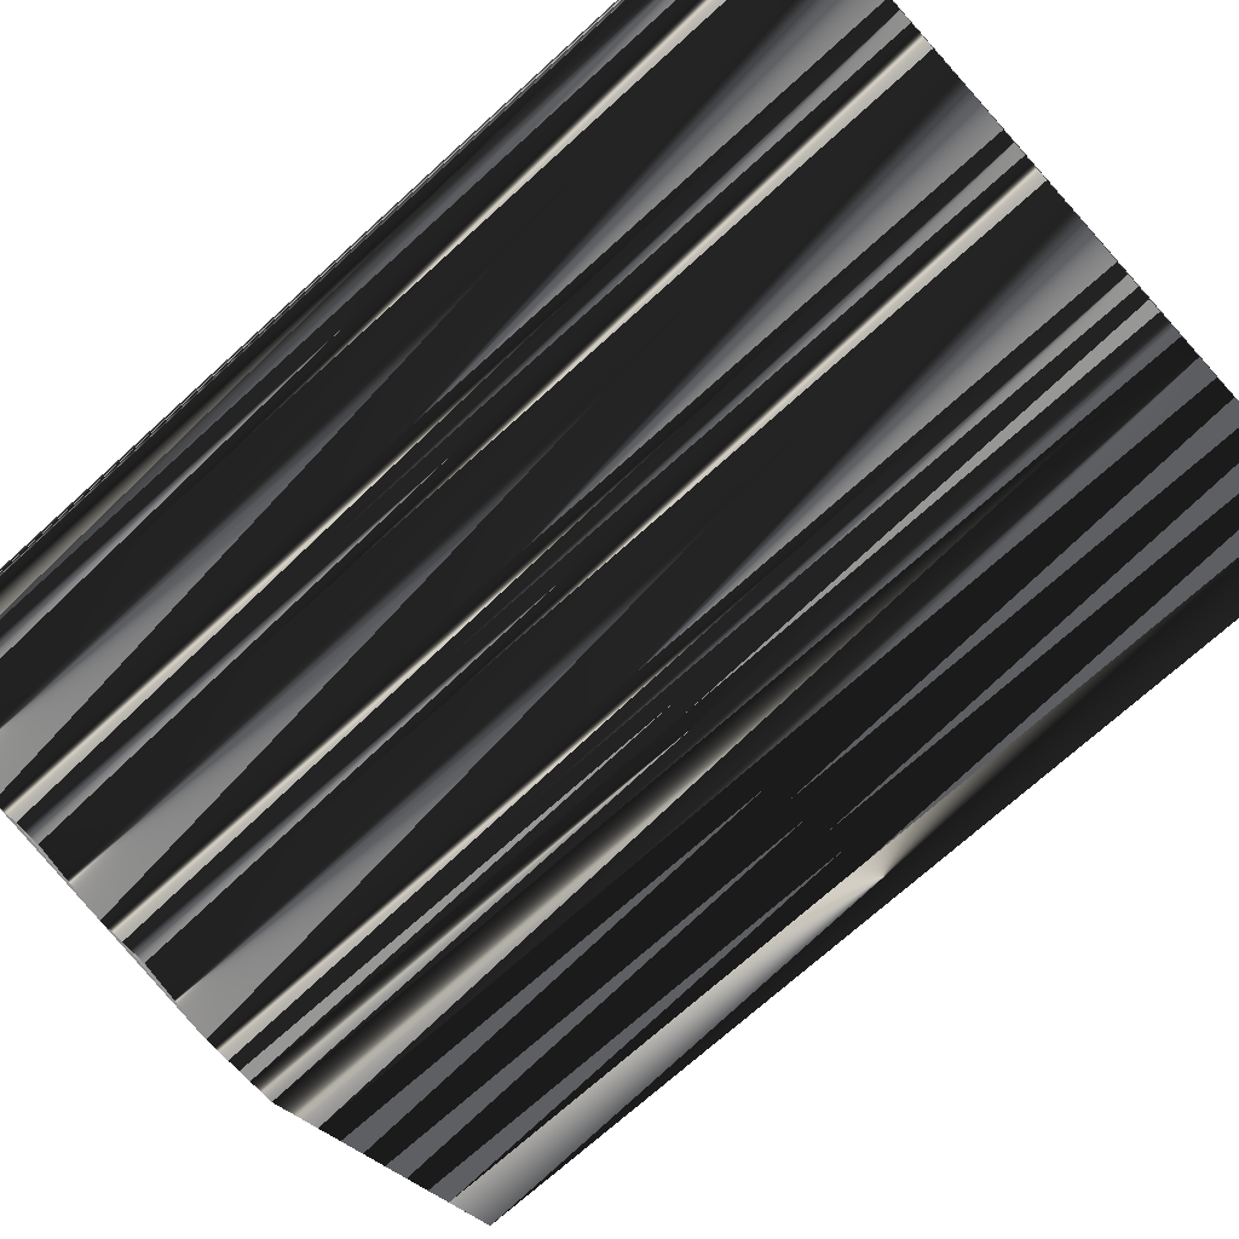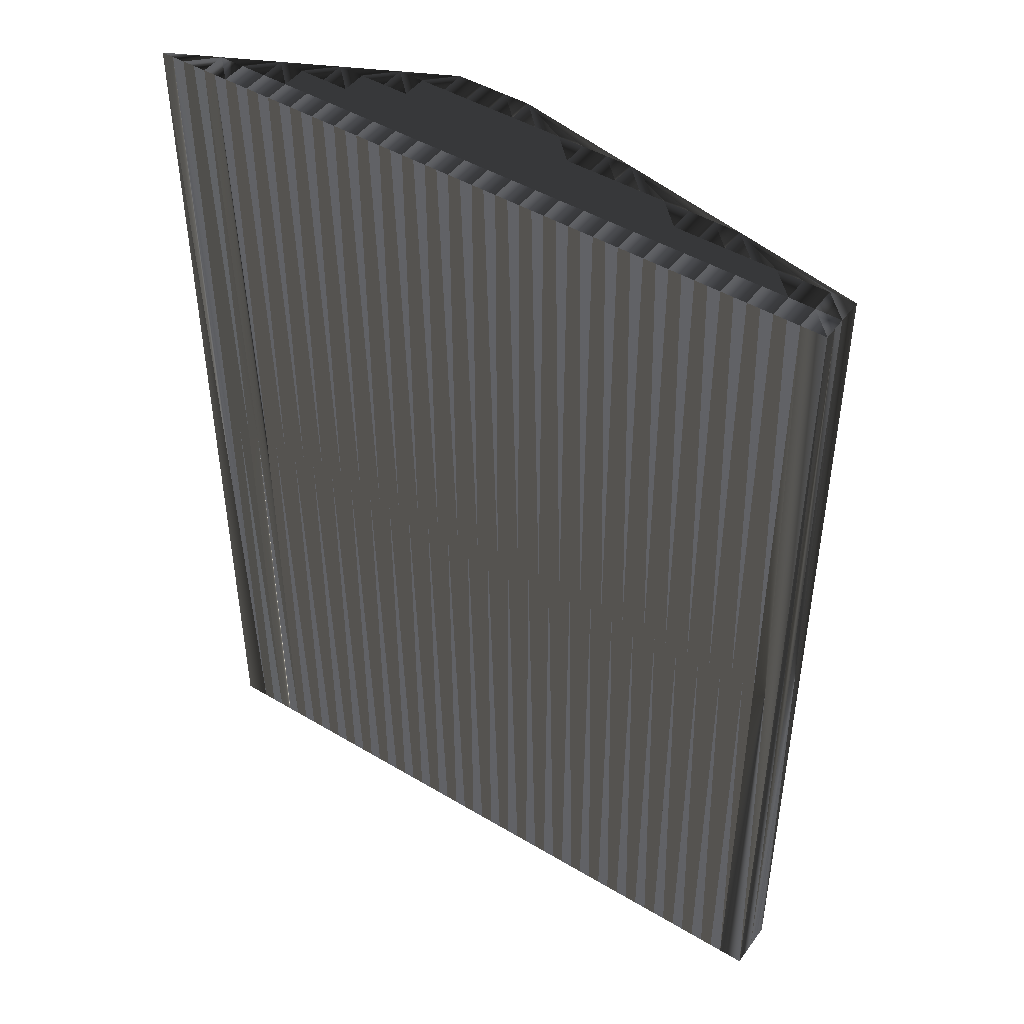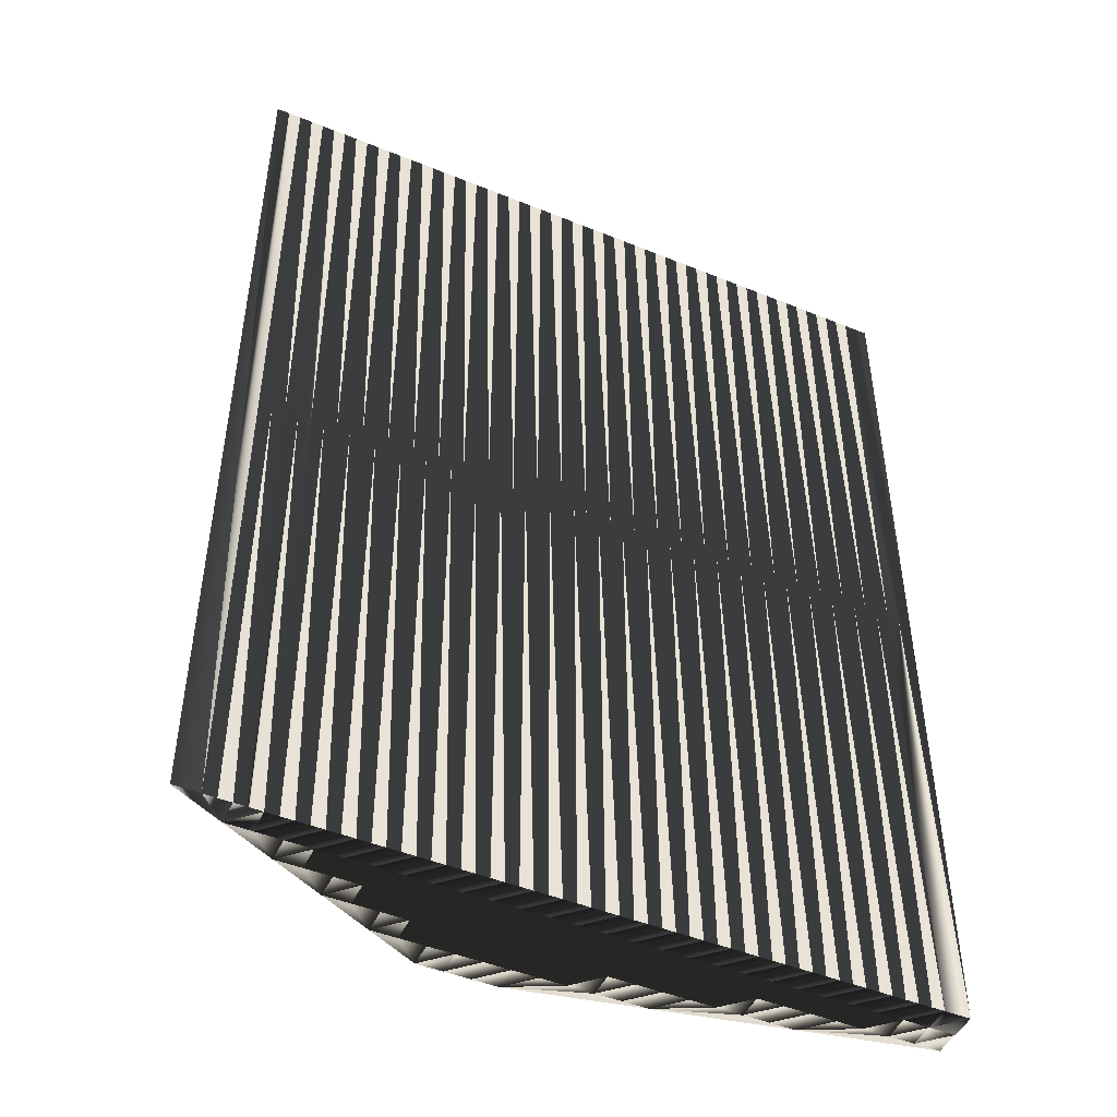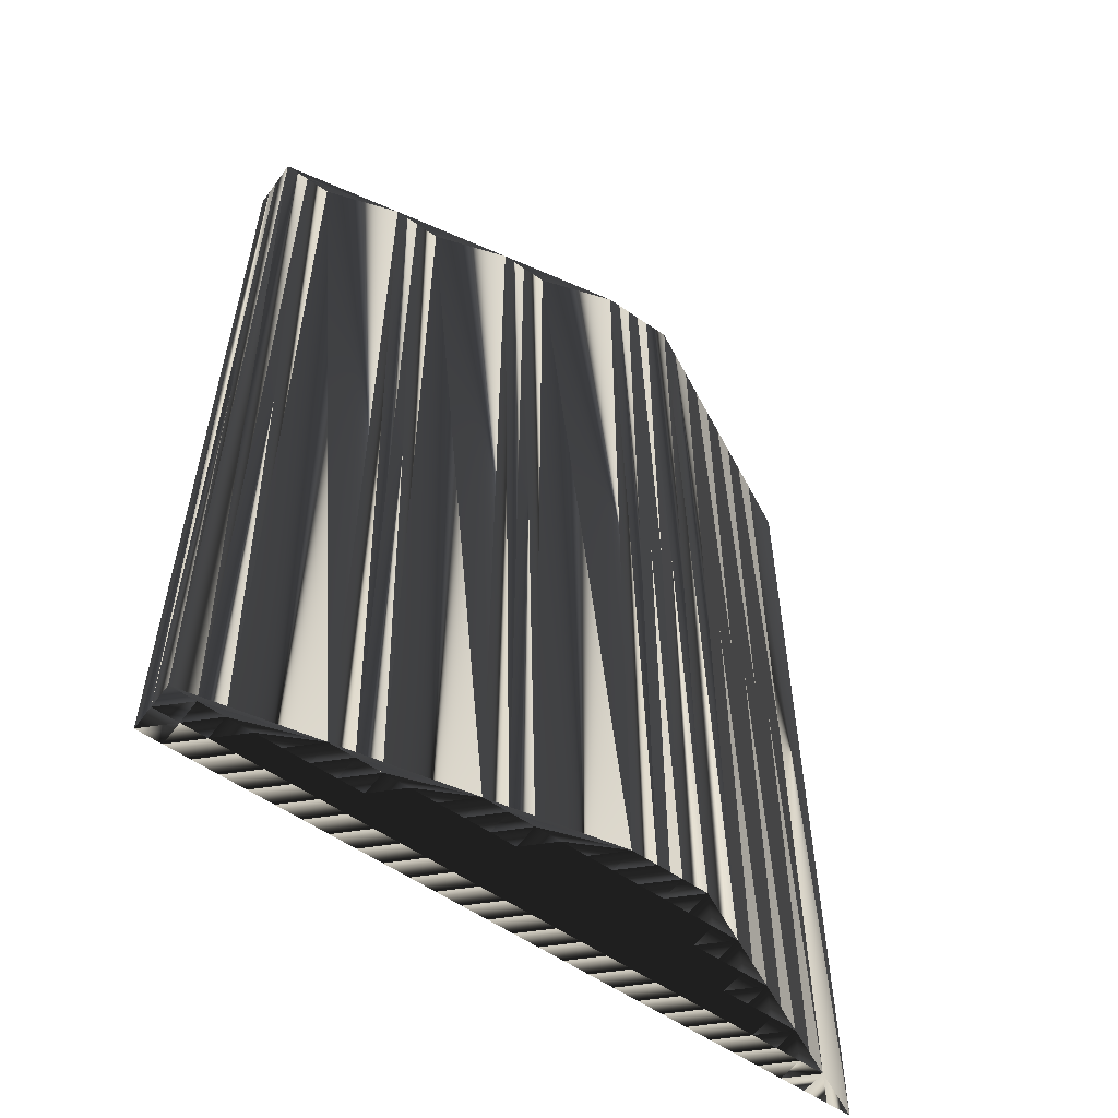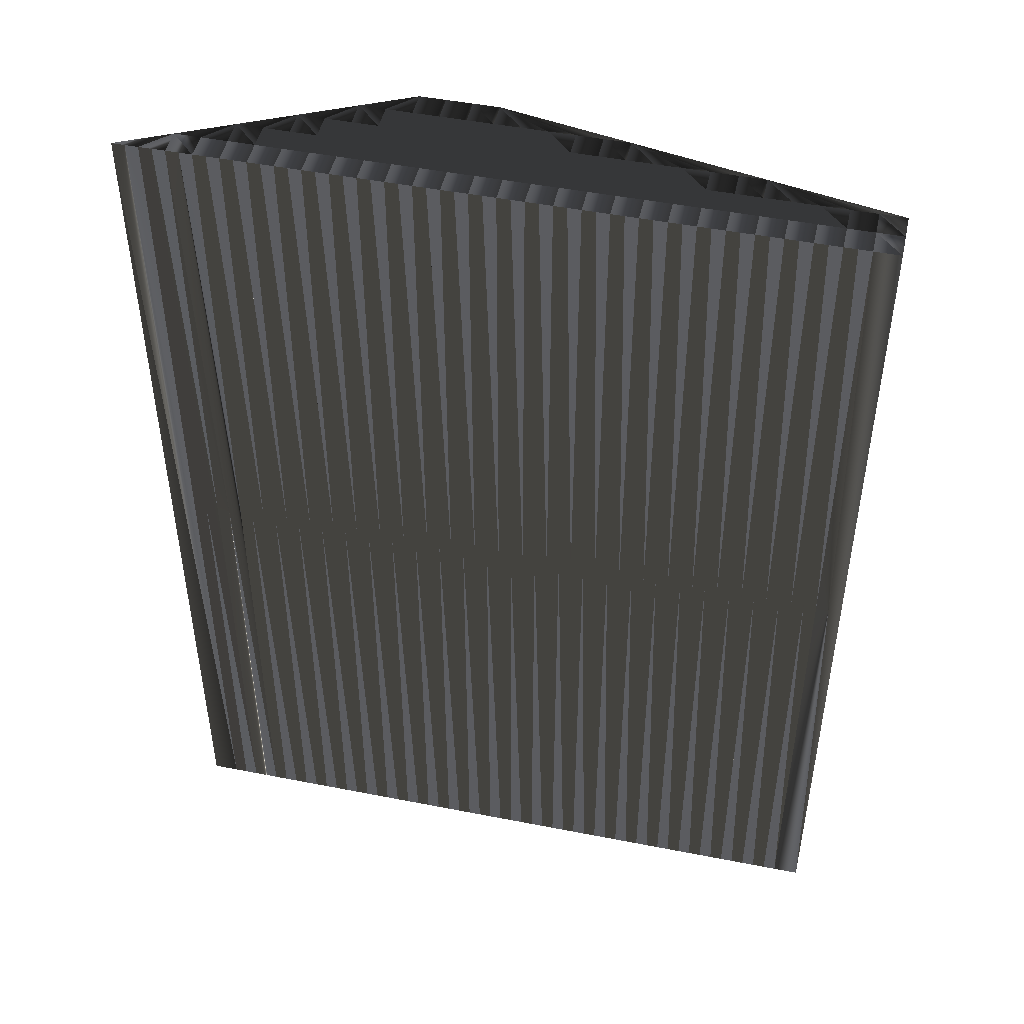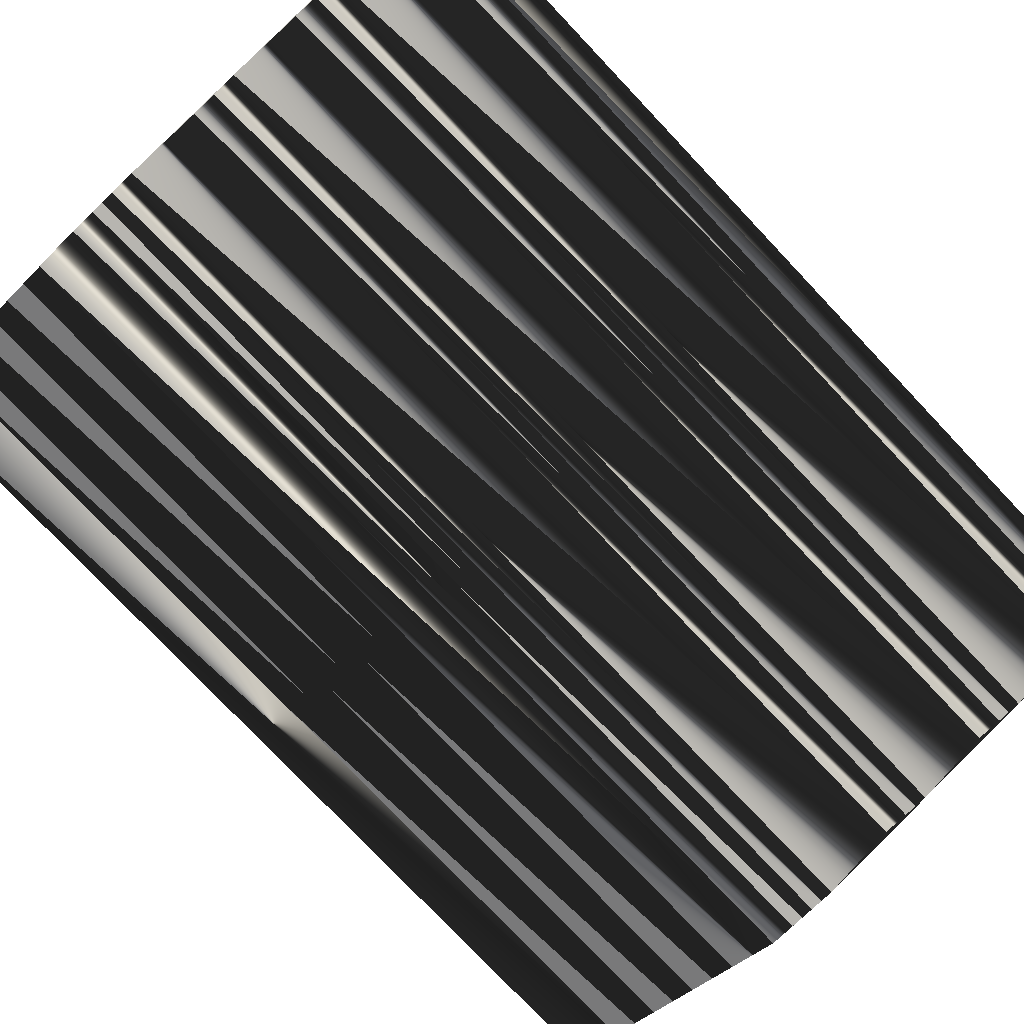
<metadata>
{"format":"obj","ext":"obj","renderer":"f3d","projection":"perspective","resolution":1024,"background":"white","views":[{"elev":-71.7,"azim":-47.8,"up":"+Y"},{"elev":46.7,"azim":-145.8,"up":"+Z"},{"elev":-47.2,"azim":155.3,"up":"+Z"},{"elev":-56.7,"azim":-36.0,"up":"+Z"},{"elev":47.6,"azim":-167.5,"up":"+Z"},{"elev":-78.3,"azim":-136.5,"up":"+Y"}]}
</metadata>
<code>
v 226.7 560.1 0
v 226.7 560.9 0
v 226.7 561.7 0
v 227.5 560.1 0
v 227.5 560.9 0
v 227.5 561.7 0
v 228.3 560.1 0
v 228.3 560.9 0
v 228.3 561.7 0
v 229.1 560.1 0
v 229.1 560.9 0
v 229.1 561.7 0
v 229.9 560.1 0
v 229.9 560.9 0
v 229.9 561.7 0
v 230.7 559.3 0
v 230.7 560.1 0
v 230.7 560.9 0
v 230.7 561.7 0
v 231.5 559.3 0
v 231.5 560.1 0
v 231.5 560.9 0
v 231.5 561.7 0
v 232.3 559.3 0
v 232.3 560.1 0
v 232.3 560.9 0
v 232.3 561.7 0
v 233.1 559.3 0
v 233.1 560.1 0
v 233.1 560.9 0
v 233.1 561.7 0
v 233.9 559.3 0
v 233.9 560.1 0
v 233.9 560.9 0
v 233.9 561.7 0
v 234.7 558.5 0
v 234.7 559.3 0
v 234.7 560.1 0
v 234.7 560.9 0
v 234.7 561.7 0
v 235.5 558.5 0
v 235.5 559.3 0
v 235.5 560.1 0
v 235.5 560.9 0
v 235.5 561.7 0
v 236.3 558.5 0
v 236.3 559.3 0
v 236.3 560.1 0
v 236.3 560.9 0
v 236.3 561.7 0
v 237.1 558.5 0
v 237.1 559.3 0
v 237.1 560.1 0
v 237.1 560.9 0
v 237.1 561.7 0
v 237.9 558.5 0
v 237.9 559.3 0
v 237.9 560.1 0
v 237.9 560.9 0
v 237.9 561.7 0
v 238.7 557.7 0
v 238.7 558.5 0
v 238.7 559.3 0
v 238.7 560.1 0
v 238.7 560.9 0
v 238.7 561.7 0
v 239.5 557.7 0
v 239.5 558.5 0
v 239.5 559.3 0
v 239.5 560.1 0
v 239.5 560.9 0
v 239.5 561.7 0
v 240.3 557.7 0
v 240.3 558.5 0
v 240.3 559.3 0
v 240.3 560.1 0
v 240.3 560.9 0
v 240.3 561.7 0
v 241.1 557.7 0
v 241.1 558.5 0
v 241.1 559.3 0
v 241.1 560.1 0
v 241.1 560.9 0
v 241.1 561.7 0
v 241.9 558.5 0
v 241.9 559.3 0
v 241.9 560.1 0
v 241.9 560.9 0
v 241.9 561.7 0
v 242.7 558.5 0
v 242.7 559.3 0
v 242.7 560.1 0
v 242.7 560.9 0
v 242.7 561.7 0
v 243.5 559.3 0
v 243.5 560.1 0
v 243.5 560.9 0
v 243.5 561.7 0
v 244.3 559.3 0
v 244.3 560.1 0
v 244.3 560.9 0
v 244.3 561.7 0
v 245.1 560.1 0
v 245.1 560.9 0
v 245.1 561.7 0
v 245.9 560.1 0
v 245.9 560.9 0
v 245.9 561.7 0
v 246.7 560.9 0
v 246.7 561.7 0
v 247.5 560.9 0
v 247.5 561.7 0
v 248.3 561.7 0
v 249.1 561.7 0
v 226.7 560.1 30
v 226.7 560.9 30
v 226.7 561.7 30
v 227.5 560.1 30
v 227.5 560.9 30
v 227.5 561.7 30
v 228.3 560.1 30
v 228.3 560.9 30
v 228.3 561.7 30
v 229.1 560.1 30
v 229.1 560.9 30
v 229.1 561.7 30
v 229.9 560.1 30
v 229.9 560.9 30
v 229.9 561.7 30
v 230.7 559.3 30
v 230.7 560.1 30
v 230.7 560.9 30
v 230.7 561.7 30
v 231.5 559.3 30
v 231.5 560.1 30
v 231.5 560.9 30
v 231.5 561.7 30
v 232.3 559.3 30
v 232.3 560.1 30
v 232.3 560.9 30
v 232.3 561.7 30
v 233.1 559.3 30
v 233.1 560.1 30
v 233.1 560.9 30
v 233.1 561.7 30
v 233.9 559.3 30
v 233.9 560.1 30
v 233.9 560.9 30
v 233.9 561.7 30
v 234.7 558.5 30
v 234.7 559.3 30
v 234.7 560.1 30
v 234.7 560.9 30
v 234.7 561.7 30
v 235.5 558.5 30
v 235.5 559.3 30
v 235.5 560.1 30
v 235.5 560.9 30
v 235.5 561.7 30
v 236.3 558.5 30
v 236.3 559.3 30
v 236.3 560.1 30
v 236.3 560.9 30
v 236.3 561.7 30
v 237.1 558.5 30
v 237.1 559.3 30
v 237.1 560.1 30
v 237.1 560.9 30
v 237.1 561.7 30
v 237.9 558.5 30
v 237.9 559.3 30
v 237.9 560.1 30
v 237.9 560.9 30
v 237.9 561.7 30
v 238.7 557.7 30
v 238.7 558.5 30
v 238.7 559.3 30
v 238.7 560.1 30
v 238.7 560.9 30
v 238.7 561.7 30
v 239.5 557.7 30
v 239.5 558.5 30
v 239.5 559.3 30
v 239.5 560.1 30
v 239.5 560.9 30
v 239.5 561.7 30
v 240.3 557.7 30
v 240.3 558.5 30
v 240.3 559.3 30
v 240.3 560.1 30
v 240.3 560.9 30
v 240.3 561.7 30
v 241.1 557.7 30
v 241.1 558.5 30
v 241.1 559.3 30
v 241.1 560.1 30
v 241.1 560.9 30
v 241.1 561.7 30
v 241.9 558.5 30
v 241.9 559.3 30
v 241.9 560.1 30
v 241.9 560.9 30
v 241.9 561.7 30
v 242.7 558.5 30
v 242.7 559.3 30
v 242.7 560.1 30
v 242.7 560.9 30
v 242.7 561.7 30
v 243.5 559.3 30
v 243.5 560.1 30
v 243.5 560.9 30
v 243.5 561.7 30
v 244.3 559.3 30
v 244.3 560.1 30
v 244.3 560.9 30
v 244.3 561.7 30
v 245.1 560.1 30
v 245.1 560.9 30
v 245.1 561.7 30
v 245.9 560.1 30
v 245.9 560.9 30
v 245.9 561.7 30
v 246.7 560.9 30
v 246.7 561.7 30
v 247.5 560.9 30
v 247.5 561.7 30
v 248.3 561.7 30
v 249.1 561.7 30
f 25 26 22
f 69 74 75
f 14 13 17
f 31 34 35
f 36 32 28
f 61 41 36
f 58 64 59
f 28 29 25
f 41 37 36
f 20 21 17
f 12 11 14
f 38 39 34
f 26 30 27
f 21 20 24
f 13 14 11
f 7 16 10
f 18 17 21
f 13 11 10
f 15 12 14
f 22 19 18
f 21 25 22
f 18 15 14
f 35 34 39
f 52 48 47
f 63 69 64
f 76 75 81
f 71 66 65
f 96 93 92
f 113 112 111
f 104 103 106
f 111 110 109
f 65 60 59
f 41 42 37
f 87 83 82
f 87 82 86
f 52 56 57
f 37 42 38
f 41 46 42
f 42 47 43
f 74 79 80
f 36 20 16
f 36 24 20
f 21 24 25
f 38 33 37
f 32 33 29
f 36 28 24
f 24 28 25
f 42 46 47
f 45 49 50
f 46 61 51
f 59 55 54
f 51 61 56
f 74 69 68
f 63 58 57
f 61 62 56
f 41 61 46
f 46 51 47
f 47 51 52
f 52 51 56
f 44 39 43
f 43 38 42
f 57 56 62
f 77 82 83
f 49 54 50
f 58 53 57
f 43 47 48
f 59 54 58
f 48 52 53
f 53 52 57
f 28 32 29
f 31 30 34
f 18 14 17
f 17 16 20
f 36 37 32
f 32 37 33
f 16 7 4
f 8 7 10
f 16 4 1
f 6 5 8
f 10 16 13
f 13 16 17
f 5 4 7
f 8 5 7
f 25 29 26
f 21 22 18
f 26 27 23
f 18 19 15
f 2 1 4
f 2 4 5
f 3 2 5
f 3 5 6
f 6 8 9
f 9 8 11
f 22 23 19
f 12 9 11
f 11 8 10
f 22 26 23
f 27 30 31
f 48 44 43
f 53 54 49
f 49 45 44
f 60 55 59
f 45 40 44
f 44 40 39
f 26 29 30
f 30 29 33
f 30 33 34
f 34 33 38
f 38 43 39
f 39 40 35
f 44 48 49
f 49 48 53
f 53 58 54
f 54 55 50
f 66 60 65
f 65 59 64
f 84 83 88
f 88 87 92
f 92 91 95
f 97 94 93
f 77 72 71
f 70 65 64
f 84 78 83
f 65 70 71
f 83 78 77
f 77 78 72
f 72 66 71
f 93 89 88
f 89 84 88
f 94 89 93
f 93 88 92
f 98 94 97
f 101 98 97
f 92 95 96
f 101 102 98
f 102 104 105
f 109 110 108
f 111 112 110
f 86 85 90
f 114 113 111
f 97 96 100
f 101 104 102
f 101 103 104
f 104 107 105
f 109 108 107
f 107 108 105
f 106 109 107
f 104 106 107
f 111 109 106
f 99 103 100
f 97 100 101
f 97 93 96
f 100 96 99
f 96 95 99
f 100 103 101
f 88 83 87
f 79 85 80
f 69 75 70
f 70 76 71
f 82 77 76
f 76 77 71
f 64 58 63
f 67 62 61
f 86 82 81
f 81 82 76
f 92 87 91
f 85 86 81
f 70 64 69
f 79 74 73
f 69 63 68
f 68 67 73
f 67 68 62
f 68 63 62
f 62 63 57
f 80 81 75
f 74 68 73
f 76 70 75
f 75 74 80
f 91 87 86
f 85 81 80
f 106 103 99
f 90 95 91
f 79 90 85
f 86 90 91
f 90 99 95
f 140 139 136
f 188 183 189
f 127 128 131
f 148 145 149
f 146 150 142
f 155 175 150
f 178 172 173
f 143 142 139
f 151 155 150
f 135 134 131
f 125 126 128
f 153 152 148
f 144 140 141
f 134 135 138
f 128 127 125
f 130 121 124
f 131 132 135
f 125 127 124
f 126 129 128
f 133 136 132
f 139 135 136
f 129 132 128
f 148 149 153
f 162 166 161
f 183 177 178
f 189 190 195
f 180 185 179
f 207 210 206
f 226 227 225
f 217 218 220
f 224 225 223
f 174 179 173
f 156 155 151
f 197 201 196
f 196 201 200
f 170 166 171
f 156 151 152
f 160 155 156
f 161 156 157
f 193 188 194
f 134 150 130
f 138 150 134
f 138 135 139
f 147 152 151
f 147 146 143
f 142 150 138
f 142 138 139
f 160 156 161
f 163 159 164
f 175 160 165
f 169 173 168
f 175 165 170
f 183 188 182
f 172 177 171
f 176 175 170
f 175 155 160
f 165 160 161
f 165 161 166
f 165 166 170
f 153 158 157
f 152 157 156
f 170 171 176
f 196 191 197
f 168 163 164
f 167 172 171
f 161 157 162
f 168 173 172
f 166 162 167
f 166 167 171
f 146 142 143
f 144 145 148
f 128 132 131
f 130 131 134
f 151 150 146
f 151 146 147
f 121 130 118
f 121 122 124
f 118 130 115
f 119 120 122
f 130 124 127
f 130 127 131
f 118 119 121
f 119 122 121
f 143 139 140
f 136 135 132
f 141 140 137
f 133 132 129
f 115 116 118
f 118 116 119
f 116 117 119
f 119 117 120
f 122 120 123
f 122 123 125
f 137 136 133
f 123 126 125
f 122 125 124
f 140 136 137
f 144 141 145
f 158 162 157
f 168 167 163
f 159 163 158
f 169 174 173
f 154 159 158
f 154 158 153
f 143 140 144
f 143 144 147
f 147 144 148
f 147 148 152
f 157 152 153
f 154 153 149
f 162 158 163
f 162 163 167
f 172 167 168
f 169 168 164
f 174 180 179
f 173 179 178
f 197 198 202
f 201 202 206
f 205 206 209
f 208 211 207
f 186 191 185
f 179 184 178
f 192 198 197
f 184 179 185
f 192 197 191
f 192 191 186
f 180 186 185
f 203 207 202
f 198 203 202
f 203 208 207
f 202 207 206
f 208 212 211
f 212 215 211
f 209 206 210
f 216 215 212
f 218 216 219
f 224 223 222
f 226 225 224
f 199 200 204
f 227 228 225
f 210 211 214
f 218 215 216
f 217 215 218
f 221 218 219
f 222 223 221
f 222 221 219
f 223 220 221
f 220 218 221
f 223 225 220
f 217 213 214
f 214 211 215
f 207 211 210
f 210 214 213
f 209 210 213
f 217 214 215
f 197 202 201
f 199 193 194
f 189 183 184
f 190 184 185
f 191 196 190
f 191 190 185
f 172 178 177
f 176 181 175
f 196 200 195
f 196 195 190
f 201 206 205
f 200 199 195
f 178 184 183
f 188 193 187
f 177 183 182
f 181 182 187
f 182 181 176
f 177 182 176
f 177 176 171
f 195 194 189
f 182 188 187
f 184 190 189
f 188 189 194
f 201 205 200
f 195 199 194
f 217 220 213
f 209 204 205
f 204 193 199
f 204 200 205
f 213 204 209
f 1 115 4
f 4 118 115
f 4 118 7
f 7 121 118
f 7 121 16
f 16 130 121
f 16 130 20
f 20 134 130
f 20 134 24
f 24 138 134
f 24 138 36
f 36 150 138
f 36 150 41
f 41 155 150
f 41 155 46
f 46 160 155
f 46 160 61
f 61 175 160
f 61 175 67
f 67 181 175
f 67 181 73
f 73 187 181
f 73 187 79
f 79 193 187
f 79 193 90
f 90 204 193
f 90 204 99
f 99 213 204
f 99 213 106
f 106 220 213
f 106 220 111
f 111 225 220
f 111 225 114
f 114 228 225
f 114 228 113
f 113 227 228
f 113 227 112
f 112 226 227
f 112 226 110
f 110 224 226
f 110 224 108
f 108 222 224
f 108 222 105
f 105 219 222
f 105 219 102
f 102 216 219
f 102 216 98
f 98 212 216
f 98 212 94
f 94 208 212
f 94 208 89
f 89 203 208
f 89 203 84
f 84 198 203
f 84 198 78
f 78 192 198
f 78 192 72
f 72 186 192
f 72 186 66
f 66 180 186
f 66 180 60
f 60 174 180
f 60 174 55
f 55 169 174
f 55 169 50
f 50 164 169
f 50 164 45
f 45 159 164
f 45 159 40
f 40 154 159
f 40 154 35
f 35 149 154
f 35 149 31
f 31 145 149
f 31 145 27
f 27 141 145
f 27 141 23
f 23 137 141
f 23 137 19
f 19 133 137
f 19 133 15
f 15 129 133
f 15 129 12
f 12 126 129
f 12 126 9
f 9 123 126
f 9 123 6
f 6 120 123
f 6 120 3
f 3 117 120
f 3 117 2
f 2 116 117
f 2 116 1
f 1 115 116

</code>
